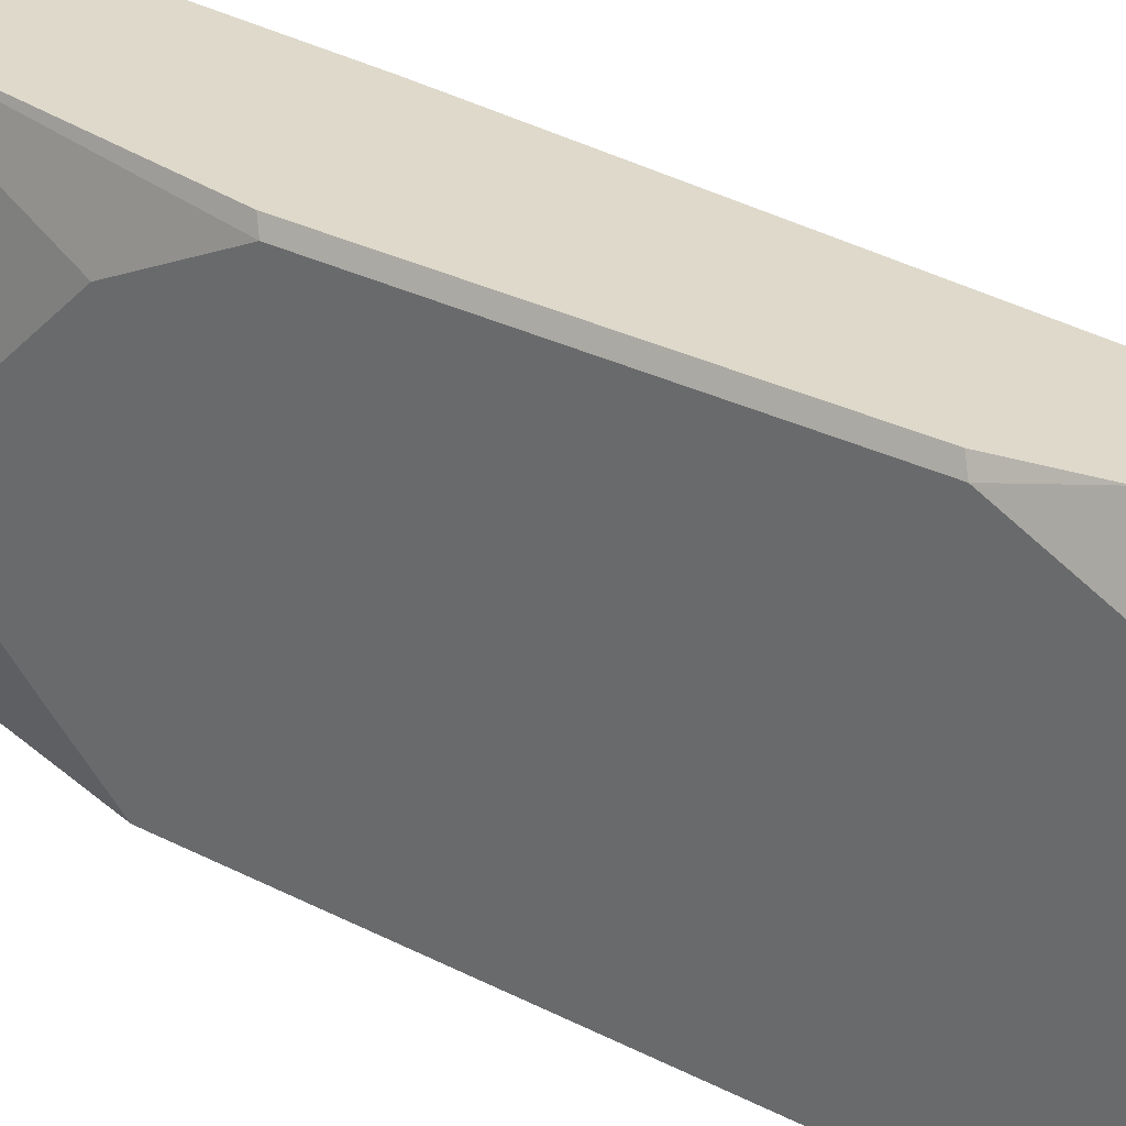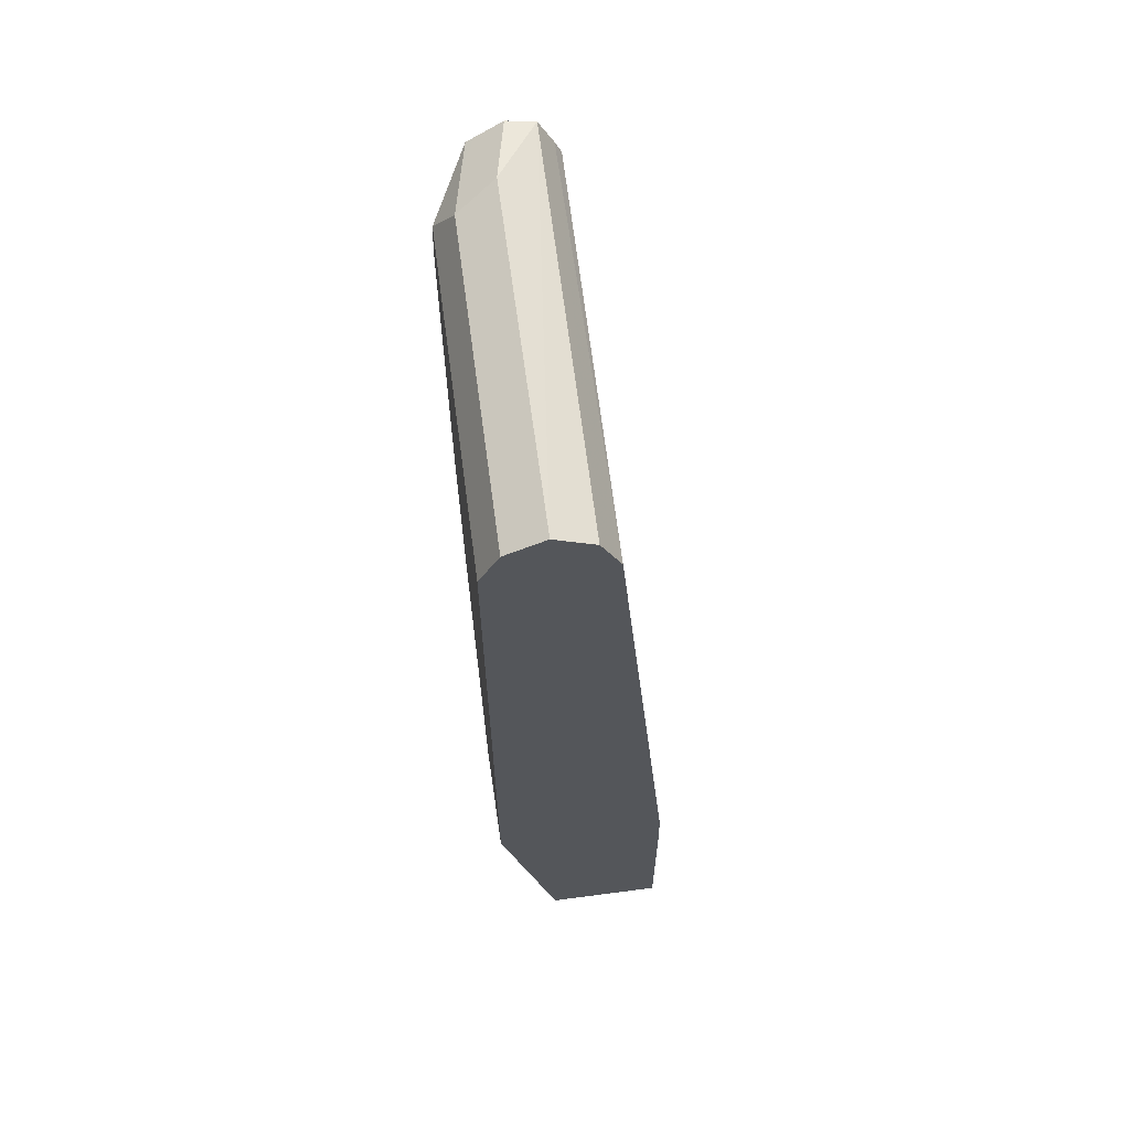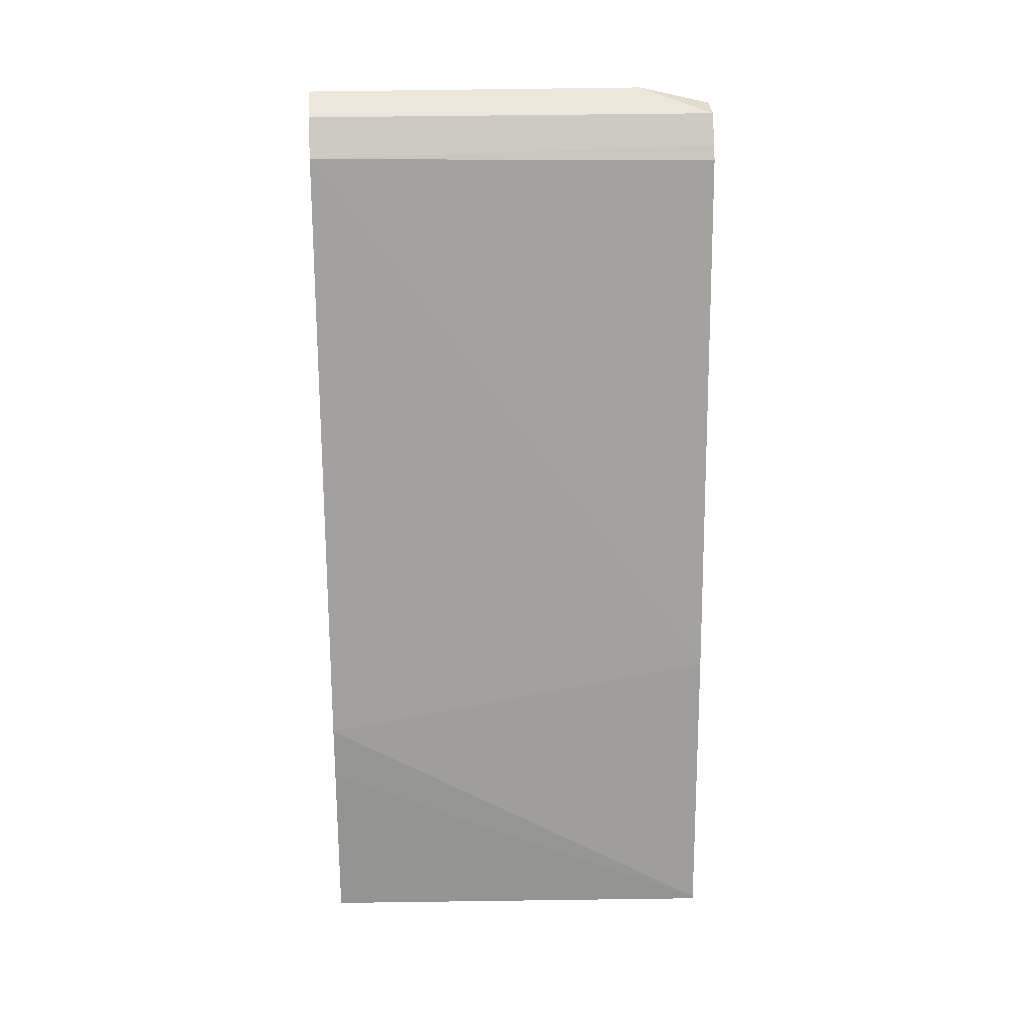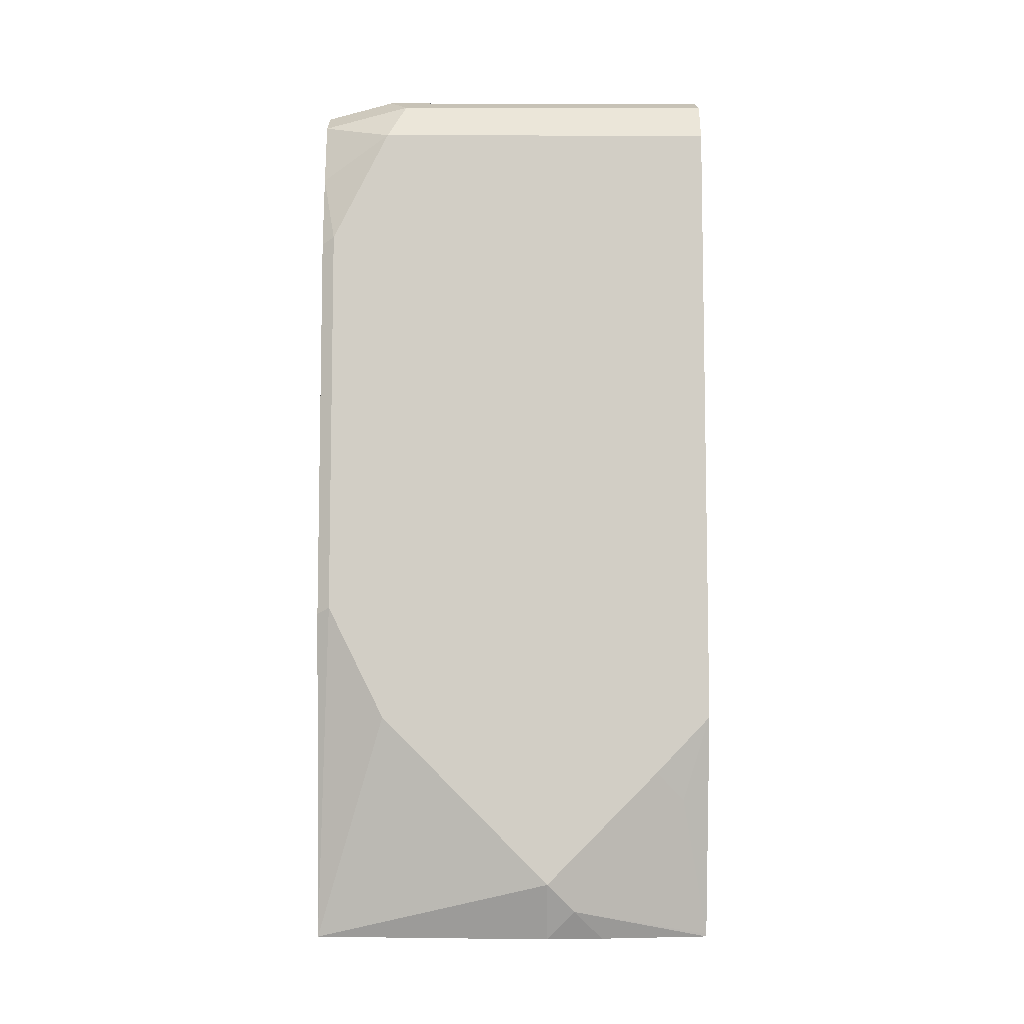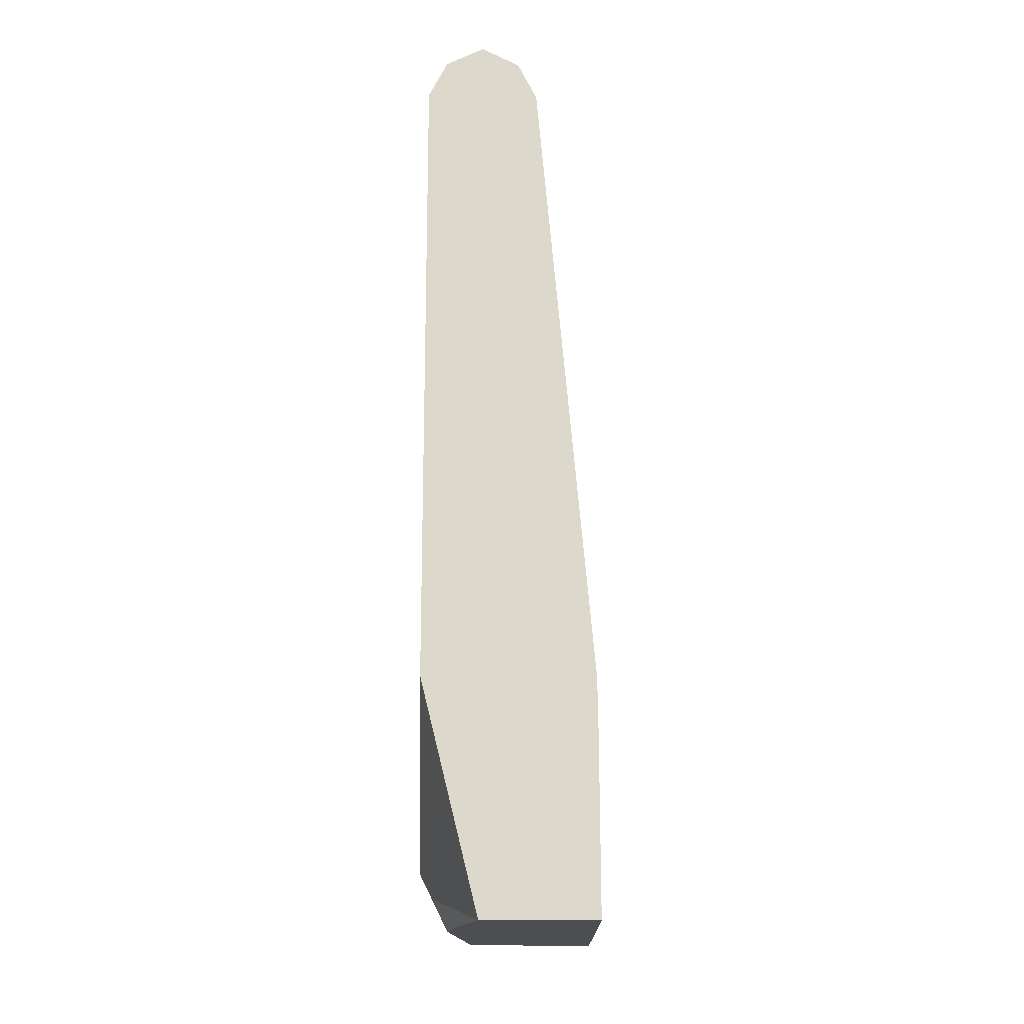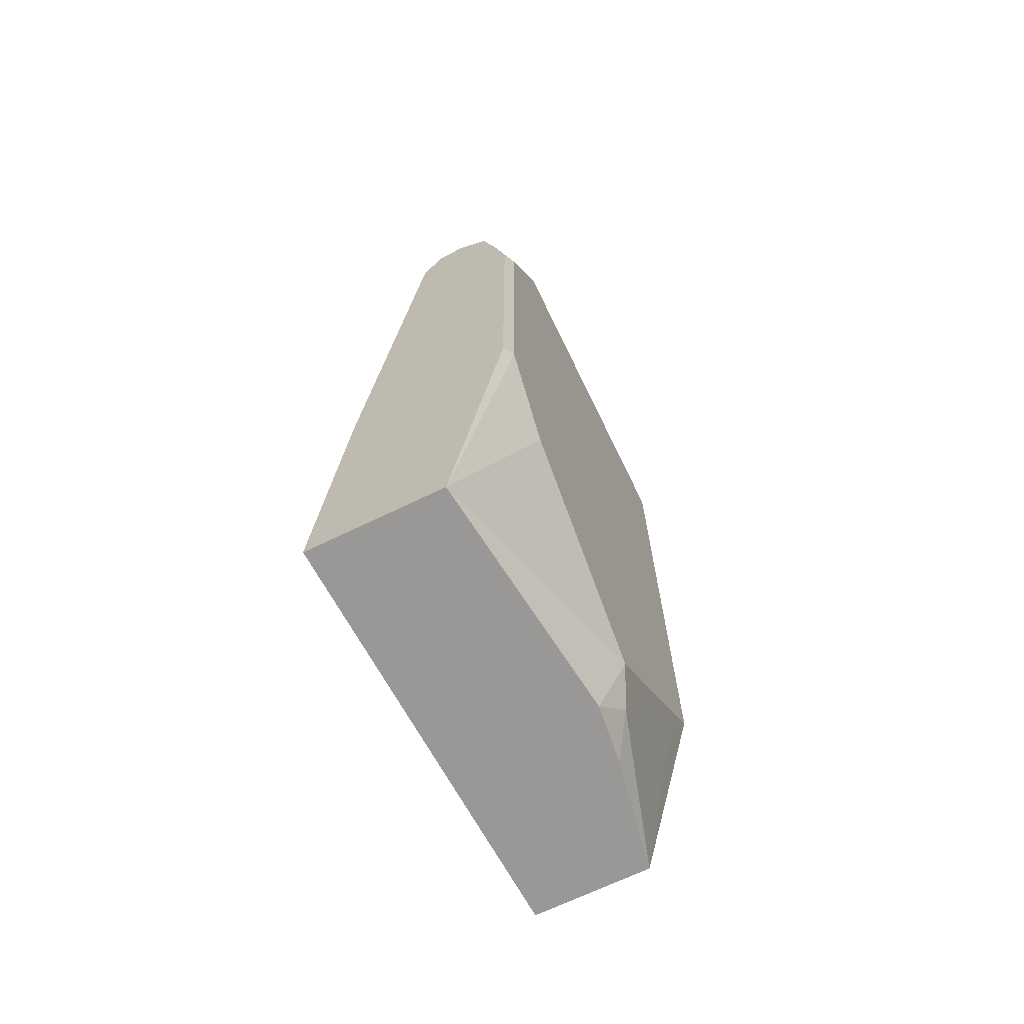
<metadata>
{"format":"obj","ext":"obj","renderer":"f3d","projection":"perspective","resolution":1024,"background":"white","views":[{"elev":31.8,"azim":125.5,"up":"+Z"},{"elev":63.3,"azim":172.4,"up":"+Y"},{"elev":23.2,"azim":-94.1,"up":"+Y"},{"elev":-7.4,"azim":89.7,"up":"+Y"},{"elev":-16.9,"azim":177.9,"up":"+Y"},{"elev":-68.6,"azim":25.9,"up":"+Y"}]}
</metadata>
<code>
v 0.6285 0.7239 0.1342
v 0.6362 0.7317 0.09542
v 0.6127 0.7207 0.1342
v 0.6432 0.7141 0.1342
v 0.6521 0.7158 0.1113
v 0.6574 0.721 0.08482
v 0.6362 0.7317 -0.09433
v 0.615 0.721 -0.09433
v 0.6044 0.7042 0.1342
v 0.6476 0.7112 0.1342
v 0.668 0.6998 0.09542
v 0.6574 0.721 -0.09433
v 0.6675 0.7009 -0.09433
v 0.6044 0.6998 -0.09433
v 0.6009 0.6964 0.1342
v 0.6487 0.7068 0.1342
v 0.668 0.6998 -0.09433
v 0.6566 0.675 0.1342
v 0.668 0.6362 0.1272
v 0.573 0.35 -0.09433
v 0.5726 0.3887 0.1342
v 0.668 0.35 -0.09433
v 0.6646 0.6327 0.1342
v 0.668 0.4136 0.1272
v 0.5726 0.3182 -0.09433
v 0.5612 0.2239 0.1342
v 0.668 0.3182 -0.06362
v 0.6601 0.3022 -0.07952
v 0.6366 0.2238 -0.09433
v 0.6646 0.4101 0.1342
v 0.6362 0.2223 0.1342
v 0.668 0.35 0.09542
v 0.5724 0.2223 -0.09433
v 0.5612 0.2223 0.1342
v 0.668 0.2863 -0.03181
v 0.6601 0.2704 -0.04771
v 0.6601 0.2386 -0.01588
v 0.6362 0.2223 -0.09433
v 0.6519 0.2223 1.995e-05
v 0.6574 0.2333 1.995e-05
v 0.668 0.2545 1.995e-05
v 0.648 0.2223 -0.03221
f 24 30 31
f 18 23 19
f 20 26 21
f 20 25 26
f 19 30 24
f 19 23 30
f 22 28 29
f 11 27 22
f 14 20 21
f 11 22 17
f 11 35 27
f 11 41 35
f 11 32 41
f 11 24 32
f 24 31 32
f 11 19 24
f 14 21 15
f 25 33 26
f 31 39 40
f 27 35 36
f 11 18 19
f 37 42 38
f 37 39 42
f 37 40 39
f 37 41 40
f 35 37 36
f 35 41 37
f 31 41 32
f 31 40 41
f 31 42 39
f 31 38 42
f 31 33 38
f 31 34 33
f 29 37 38
f 29 36 37
f 28 36 29
f 27 36 28
f 26 33 34
f 11 16 18
f 22 27 28
f 10 16 11
f 2 6 12
f 2 5 6
f 2 4 5
f 1 4 2
f 1 10 4
f 1 16 10
f 1 23 18
f 1 30 23
f 1 31 30
f 1 34 31
f 1 26 34
f 1 21 26
f 1 15 21
f 1 9 15
f 1 3 9
f 1 2 3
f 11 17 13
f 2 12 7
f 2 7 3
f 1 18 16
f 3 8 9
f 3 7 8
f 8 14 9
f 7 14 8
f 7 20 14
f 7 25 20
f 7 33 25
f 7 29 38
f 7 22 29
f 7 38 33
f 7 13 17
f 9 14 15
f 7 12 13
f 6 13 12
f 6 11 13
f 5 11 6
f 5 10 11
f 4 10 5
f 7 17 22

</code>
